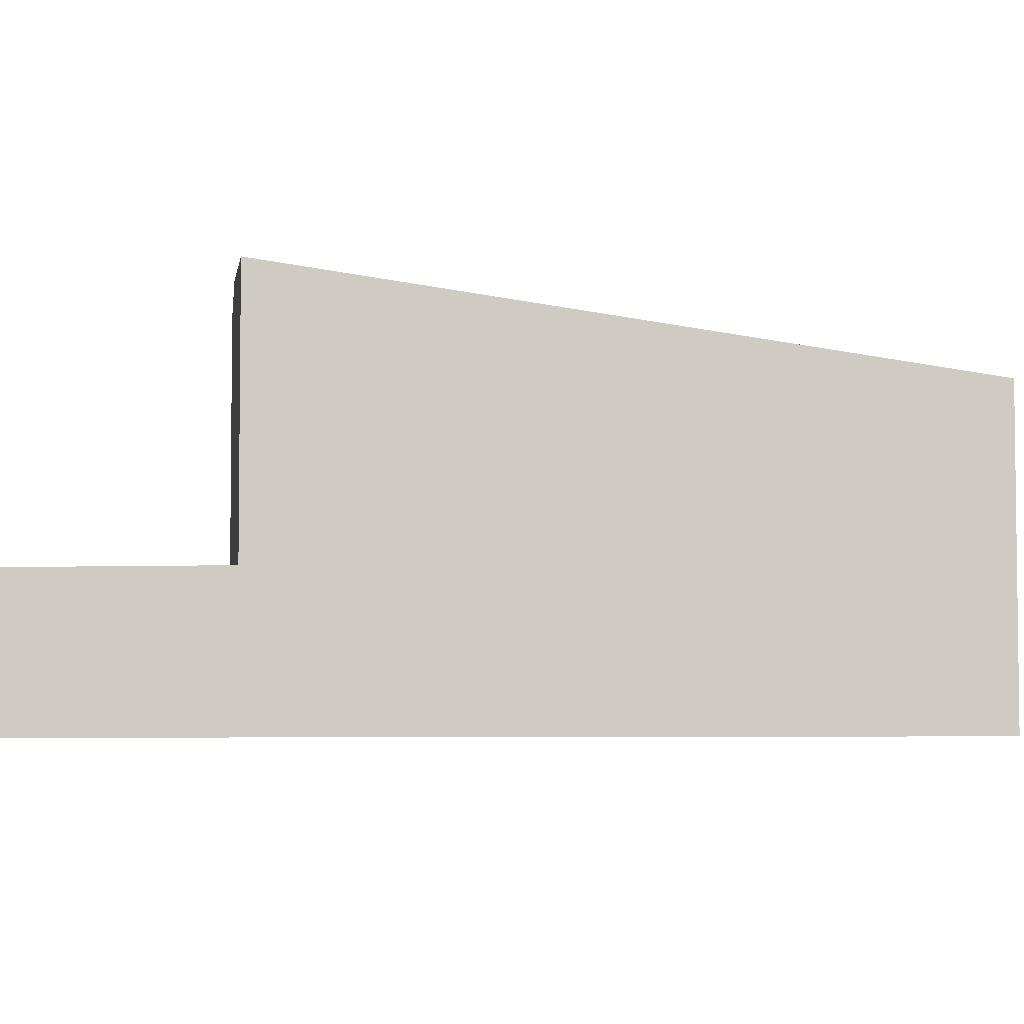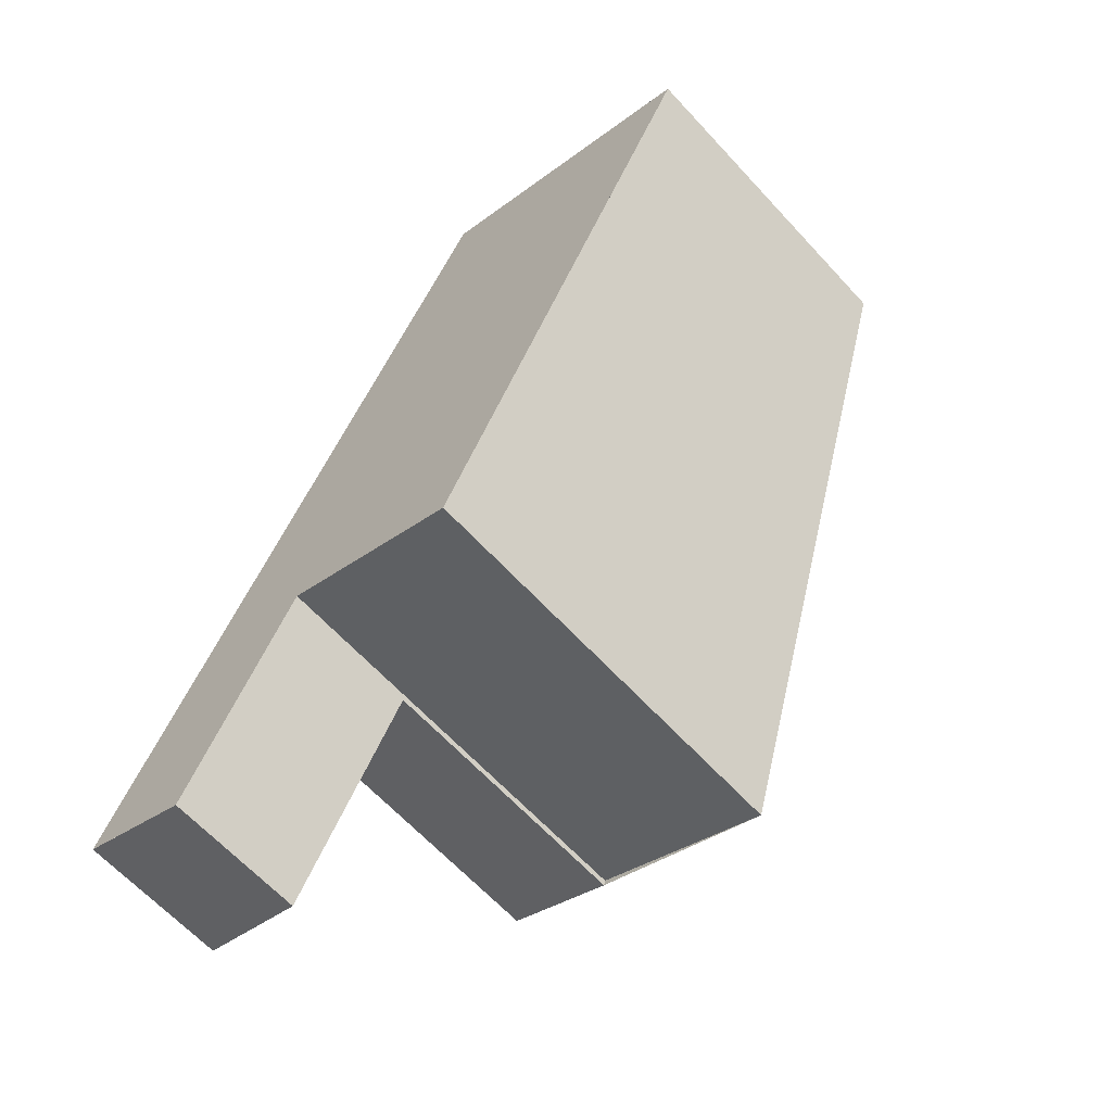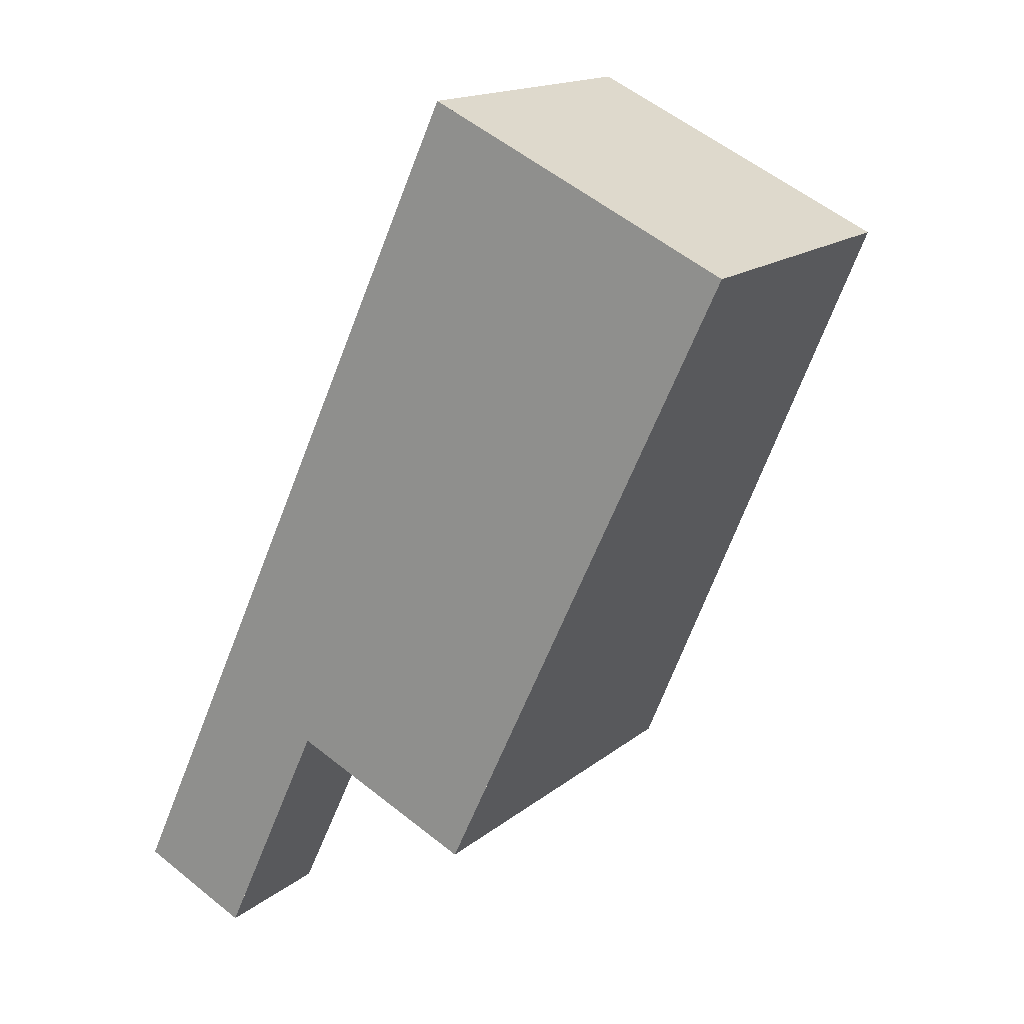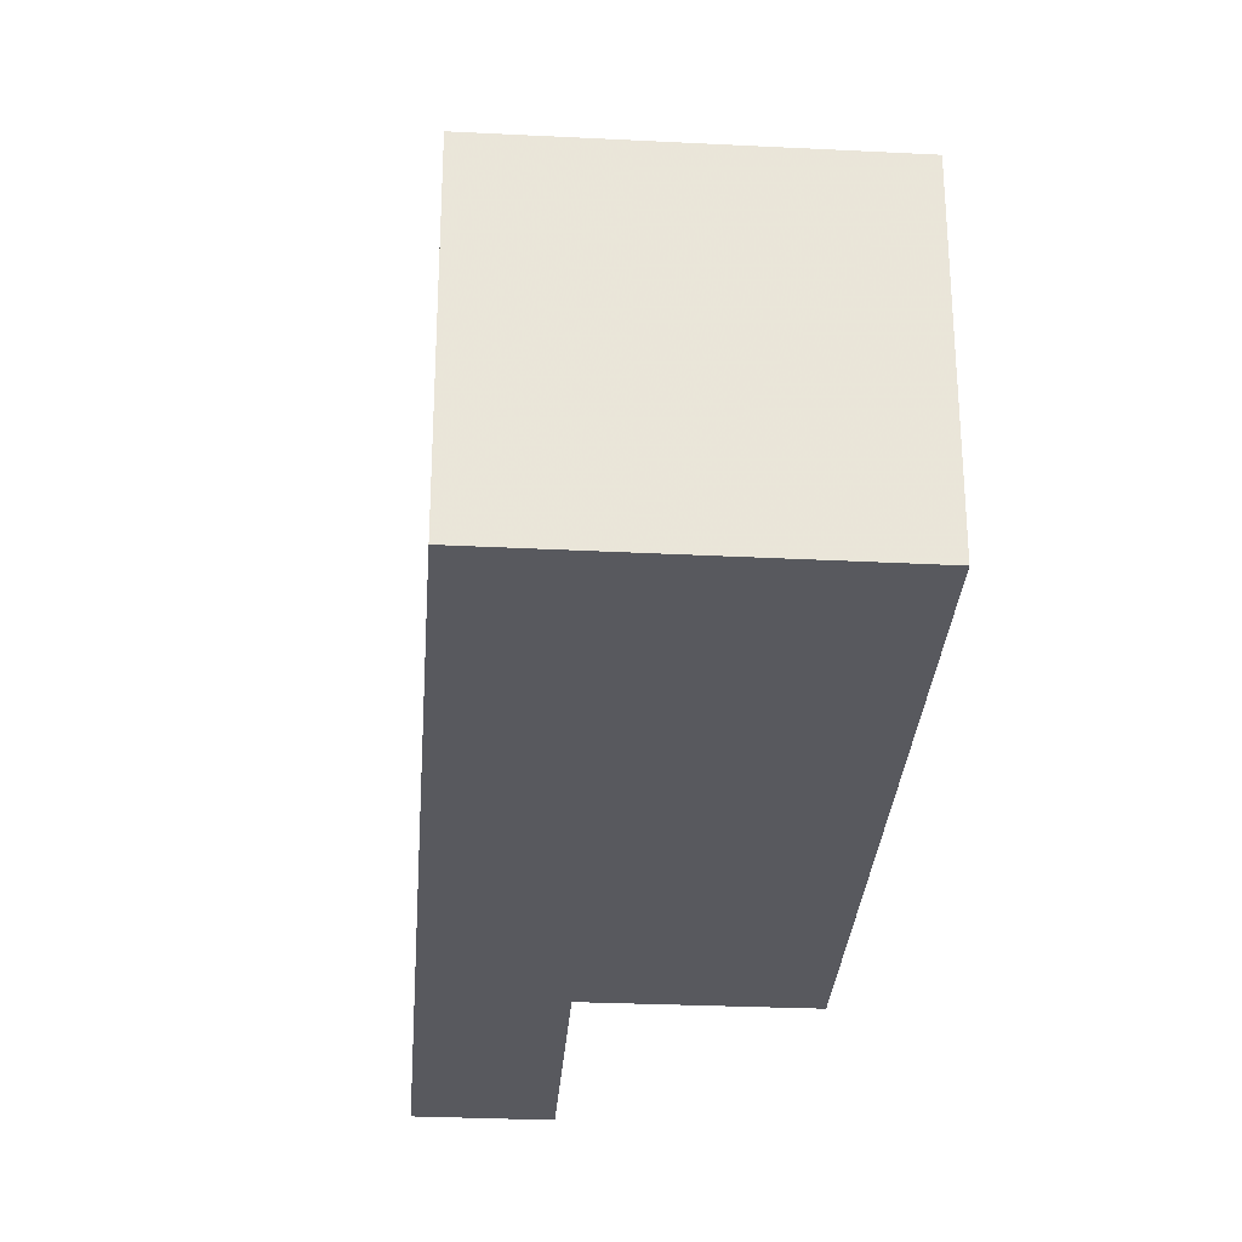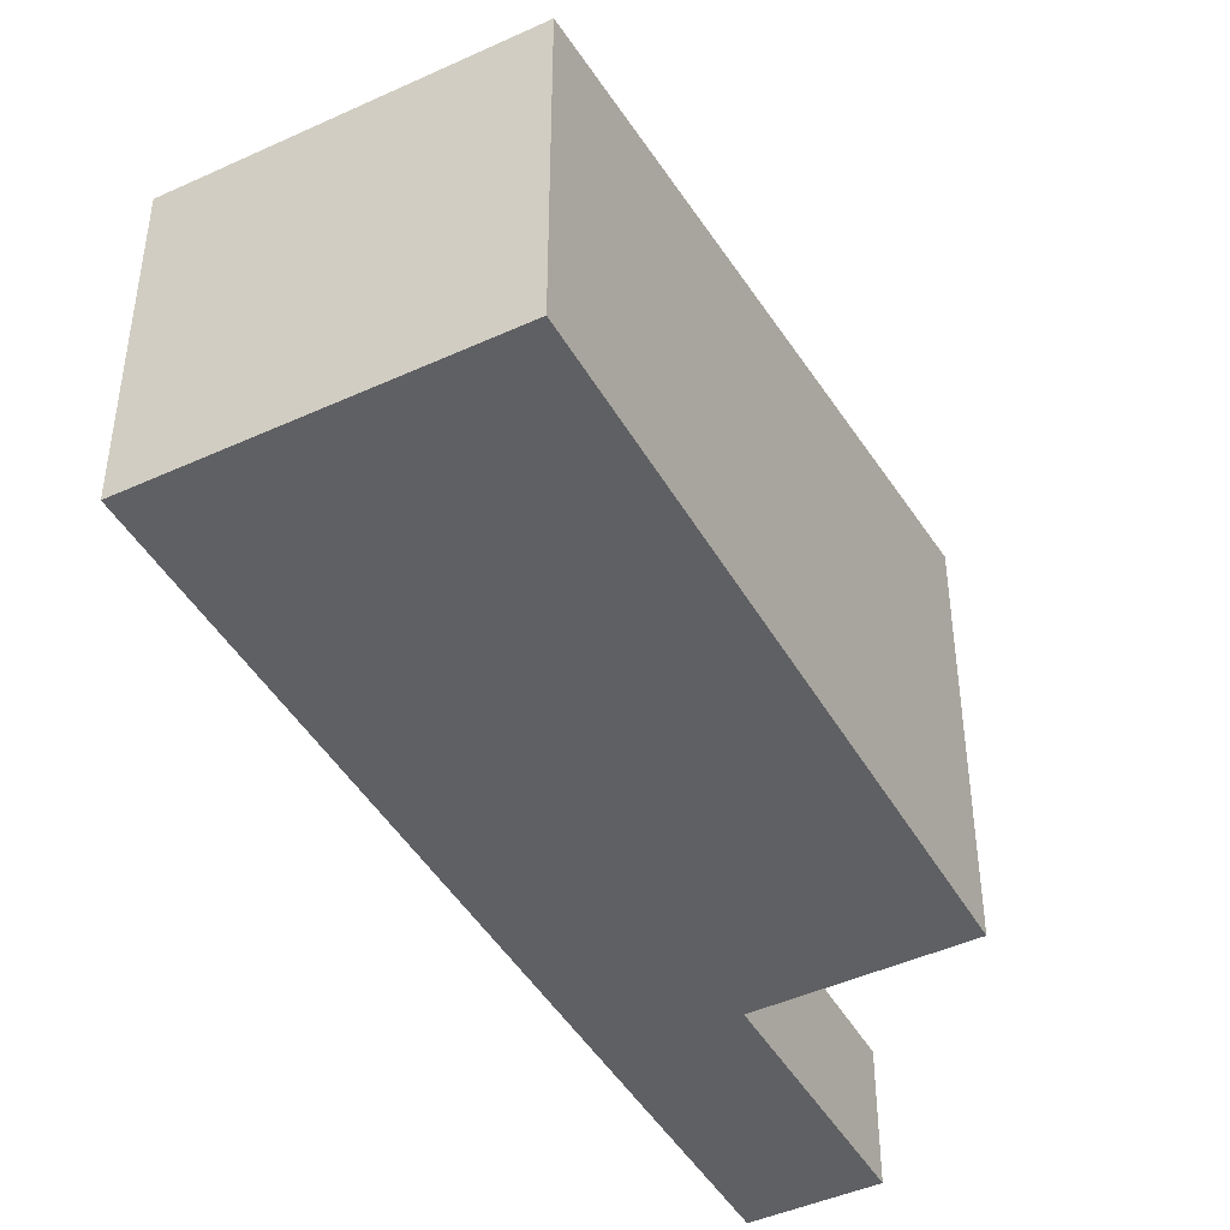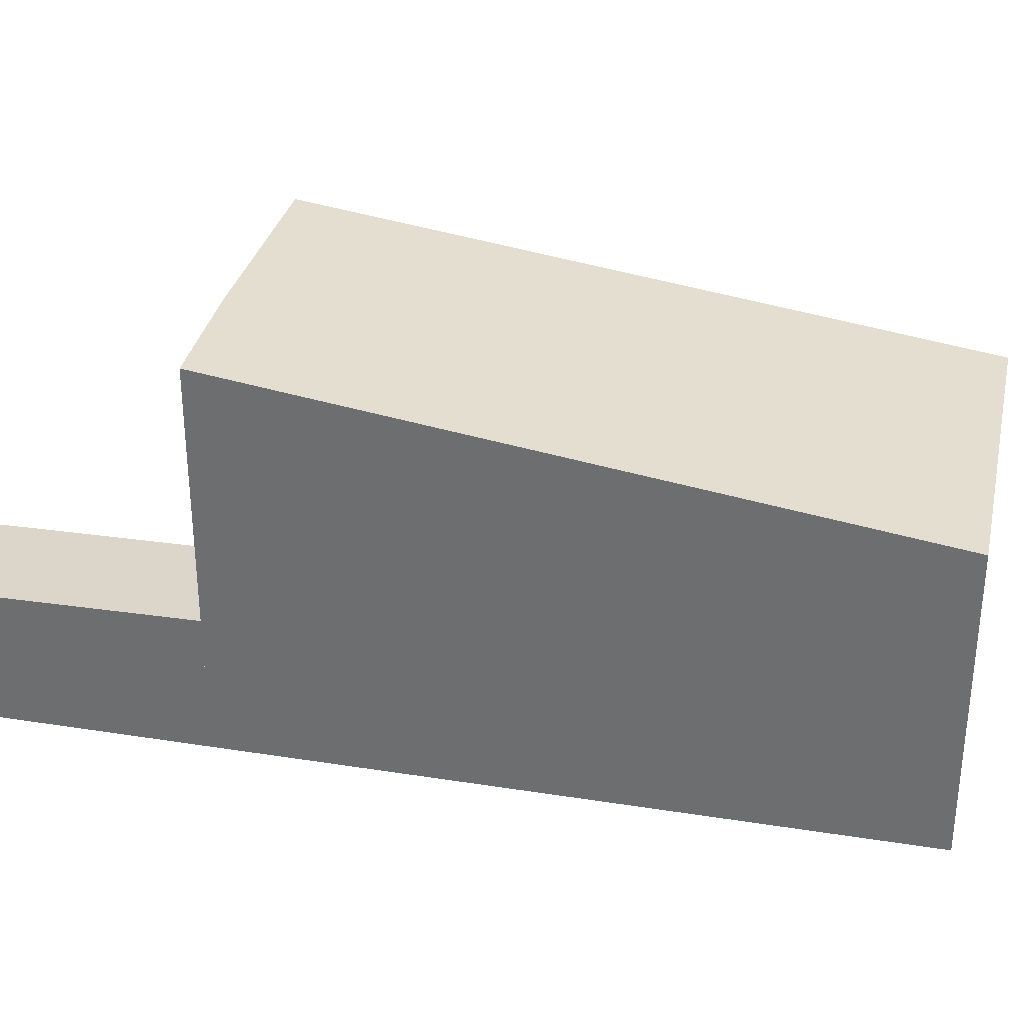
<metadata>
{"format":"obj","ext":"obj","renderer":"f3d","projection":"perspective","resolution":1024,"background":"white","views":[{"elev":-4.5,"azim":106.2,"up":"+Z"},{"elev":-64.2,"azim":-137.4,"up":"+Y"},{"elev":16.0,"azim":-147.8,"up":"+Y"},{"elev":-30.4,"azim":-159.3,"up":"+Z"},{"elev":-44.9,"azim":-127.1,"up":"+Z"},{"elev":33.6,"azim":127.0,"up":"+Z"}]}
</metadata>
<code>
v -2468 -2237 6.354
v -2471 -2238 6.353
v -2475 -2229 4.944
v -2471 -2227 4.941
v -2466 -2241 2.078
v -2465 -2240 2.192
v -2468 -2237 6.365
v -2466 -2236 6.365
v -2471 -2227 4.941
v -2466 -2236 6.365
v -2471 -2227 4.954
v -2471 -2227 4.954
v -2475 -2229 4.956
v -2475 -2229 4.956
v -2475 -2229 4.944
v -2471 -2238 6.353
v -2472 -2227 4.955
v -2472 -2227 4.942
v -2468 -2237 6.365
v -2466 -2236 6.365
v -2468 -2237 6.365
v -2465 -2240 2.191
v -2466 -2236 2.257
v -2466 -2236 2.258
v -2468 -2237 2.144
v -2468 -2237 2.146
v -2466 -2236 2.258
v -2468 -2237 2.144
v -2466 -2236 6.365
v -2466 -2236 2.257
v -2466 -2241 2.08
v -2468 -2237 6.365
v -2468 -2237 2.146
v -2466 -2241 2.081
v -2465 -2240 2.192
v -2465 -2240 2.193
v -2466 -2241 2.079
v -2471 -2238 6.353
v -2468 -2237 6.354
v -2468 -2237 -8.882e-16
v -2471 -2238 0
v -2475 -2229 4.956
v -2471 -2238 6.353
v -2471 -2238 8.882e-16
v -2475 -2229 0
v -2475 -2229 4.944
v -2475 -2229 4.944
v -2475 -2229 -8.882e-16
v -2475 -2229 -8.882e-16
v -2471 -2227 4.954
v -2471 -2227 4.941
v -2471 -2227 8.882e-16
v -2471 -2227 8.882e-16
v -2466 -2241 2.079
v -2466 -2241 2.078
v -2466 -2241 0
v -2466 -2241 0
v -2465 -2240 2.191
v -2465 -2240 2.192
v -2465 -2240 0
v -2465 -2240 0
v -2468 -2237 6.354
v -2468 -2237 6.365
v -2468 -2237 8.882e-16
v -2468 -2237 -8.882e-16
v -2471 -2227 4.941
v -2471 -2227 4.941
v -2471 -2227 -8.882e-16
v -2471 -2227 8.882e-16
v -2466 -2236 6.365
v -2471 -2227 4.954
v -2471 -2227 8.882e-16
v -2466 -2236 0
v -2475 -2229 4.944
v -2475 -2229 4.956
v -2475 -2229 0
v -2475 -2229 -8.882e-16
v -2472 -2227 4.942
v -2475 -2229 4.944
v -2475 -2229 -8.882e-16
v -2472 -2227 0
v -2471 -2238 6.353
v -2471 -2238 6.353
v -2471 -2238 0
v -2471 -2238 8.882e-16
v -2471 -2227 4.941
v -2472 -2227 4.942
v -2472 -2227 0
v -2471 -2227 -8.882e-16
v -2466 -2241 2.08
v -2465 -2240 2.191
v -2465 -2240 0
v -2466 -2241 0
v -2465 -2240 2.193
v -2466 -2236 2.258
v -2466 -2236 0
v -2465 -2240 0
v -2466 -2241 2.078
v -2466 -2241 2.08
v -2466 -2241 0
v -2466 -2241 0
v -2465 -2240 2.192
v -2465 -2240 2.193
v -2465 -2240 0
v -2465 -2240 0
v -2468 -2237 2.144
v -2466 -2241 2.079
v -2466 -2241 0
v -2468 -2237 0
v -2466 -2241 0
v -2468 -2237 0
v -2471 -2238 0
v -2475 -2229 0
v -2471 -2227 0
v -2465 -2240 0
f 35 22 31 34
f 17 11 10 19
f 12 8 10 11
f 11 9 4 12
f 18 9 11 17
f 14 13 3 15
f 16 2 13 14
f 17 14 15 18
f 19 7 1 16 14 17
f 32 29 30 33
f 36 6 22 35
f 29 20 27 30
f 34 31 5 37
f 33 28 21 32
f 34 26 23 35
f 35 23 24 36
f 37 25 26 34
f 39 40 41 38
f 43 44 45 42
f 47 48 49 46
f 51 52 53 50
f 55 56 57 54
f 59 60 61 58
f 63 64 65 62
f 67 68 69 66
f 71 72 73 70
f 75 76 77 74
f 79 80 81 78
f 83 84 85 82
f 87 88 89 86
f 91 92 93 90
f 95 96 97 94
f 99 100 101 98
f 103 104 105 102
f 107 108 109 106
f 111 112 113 114 115 110

</code>
